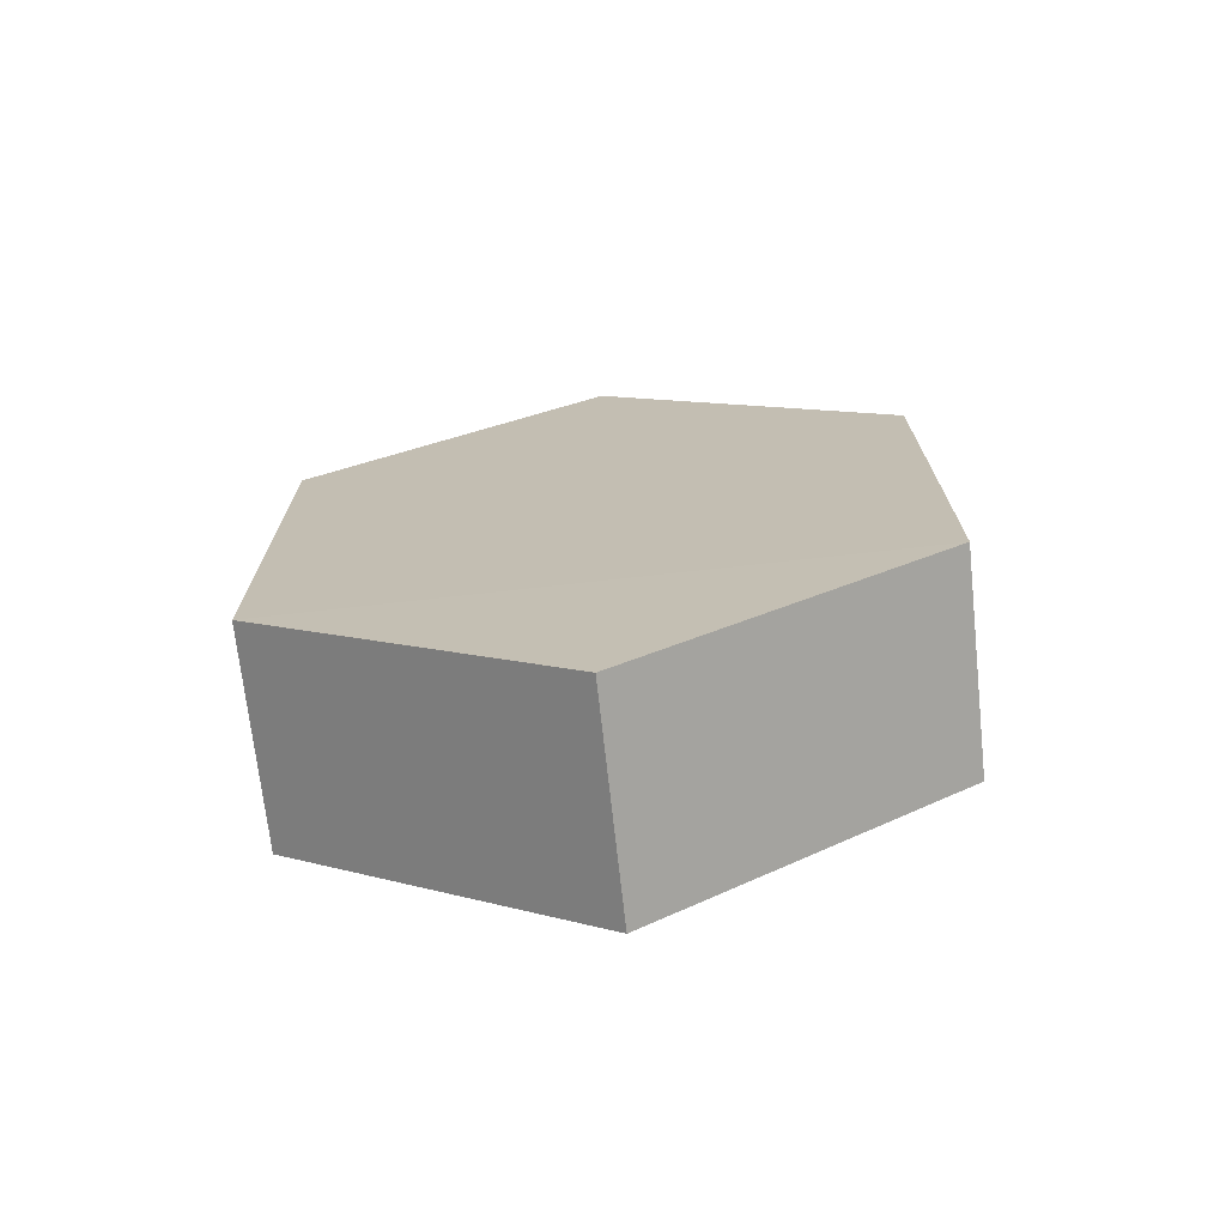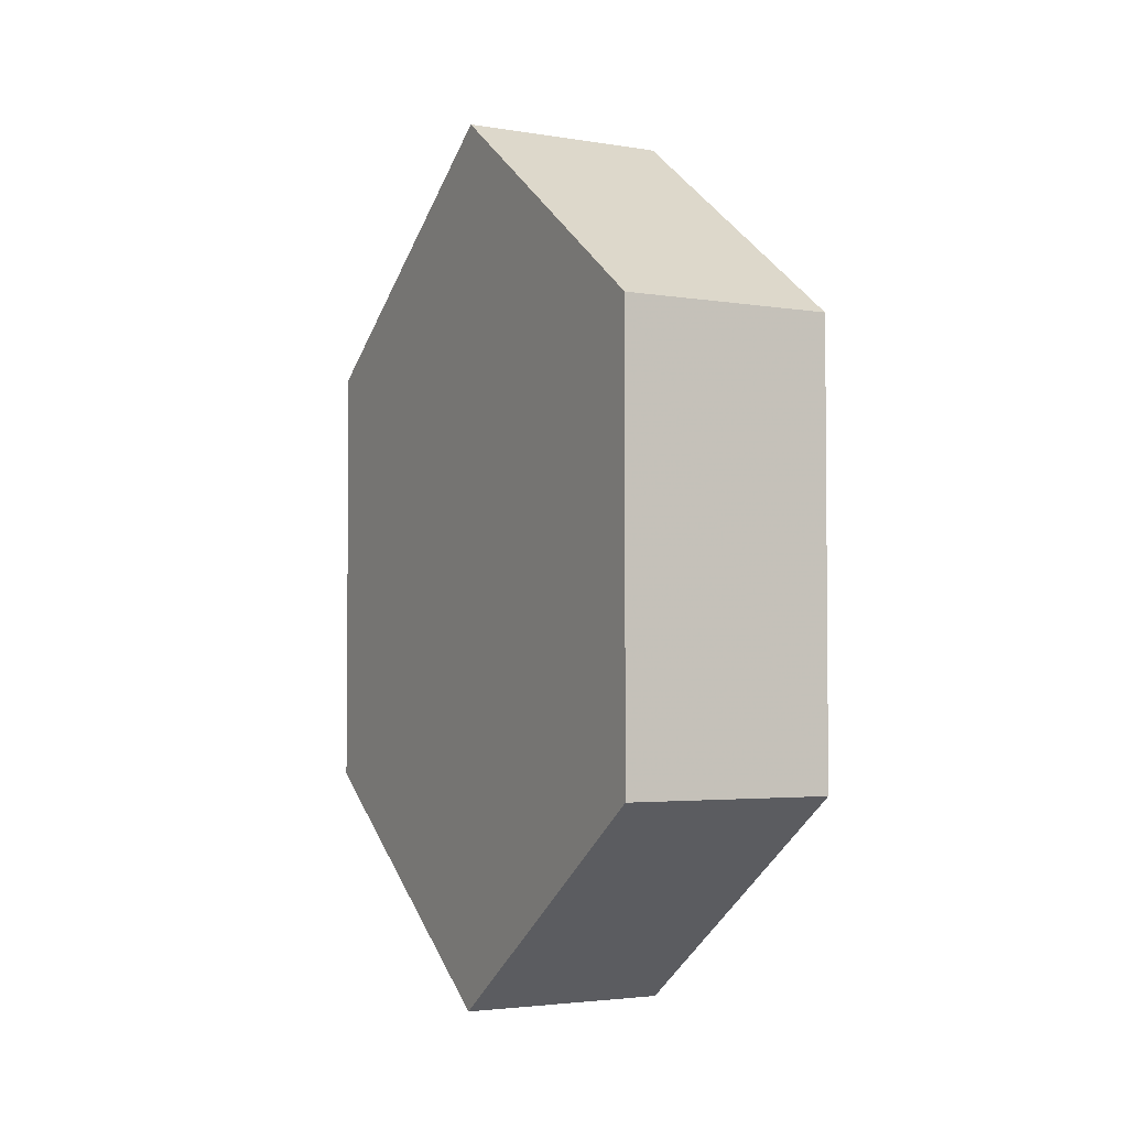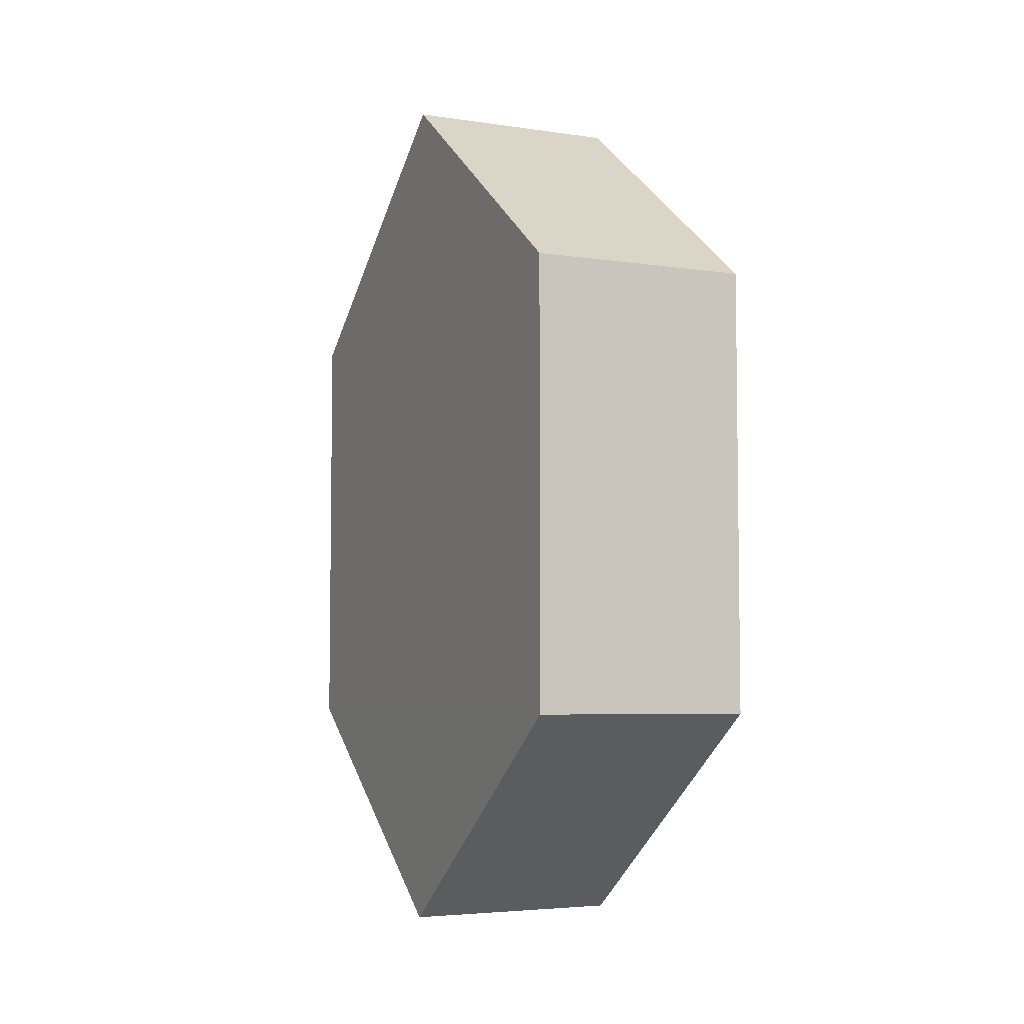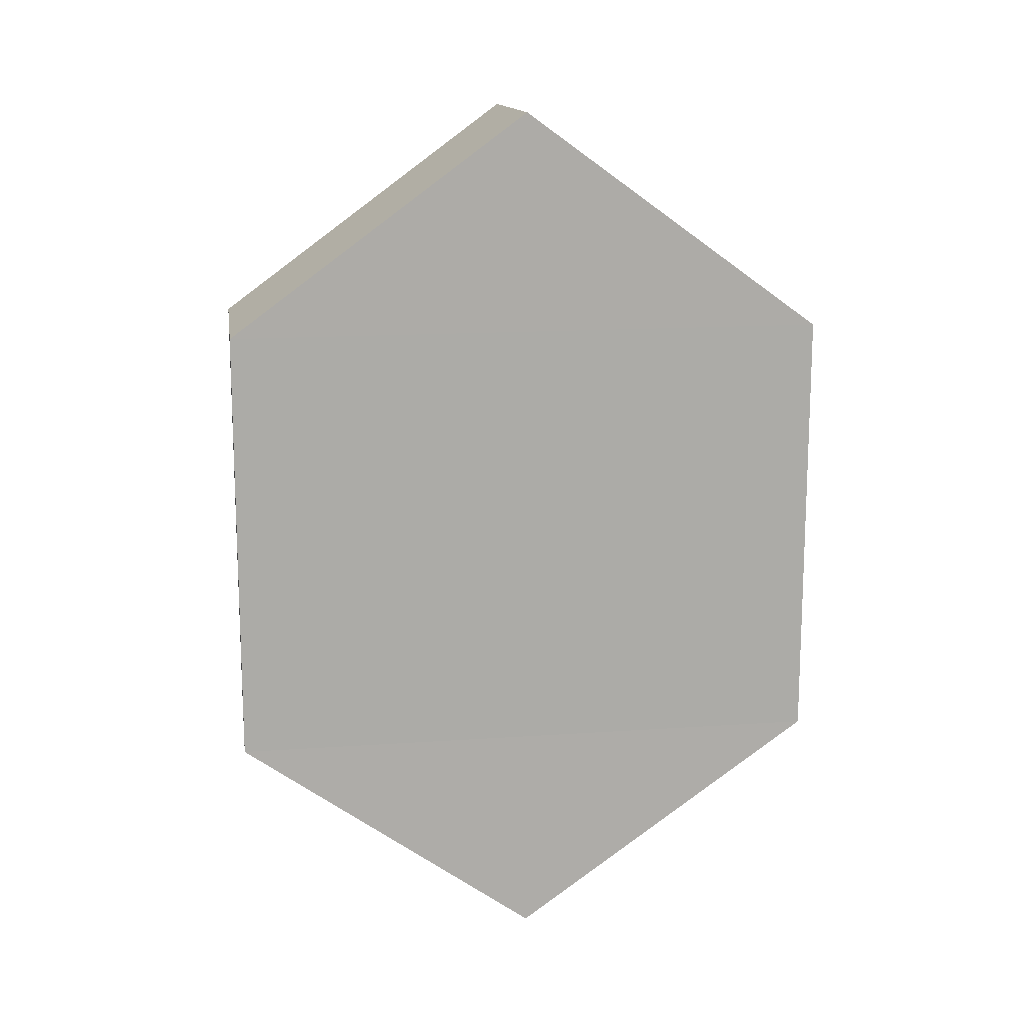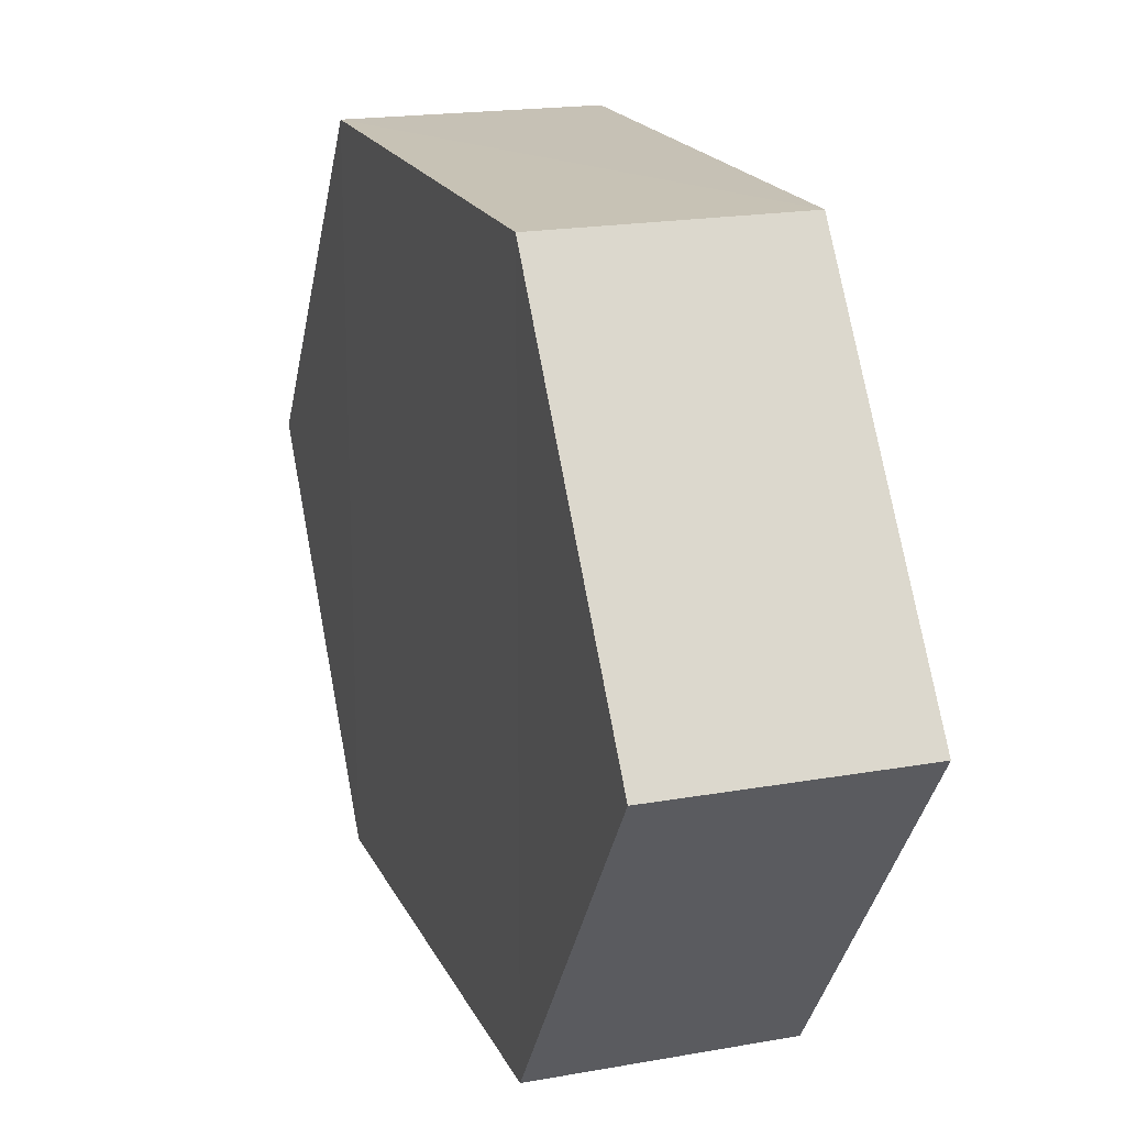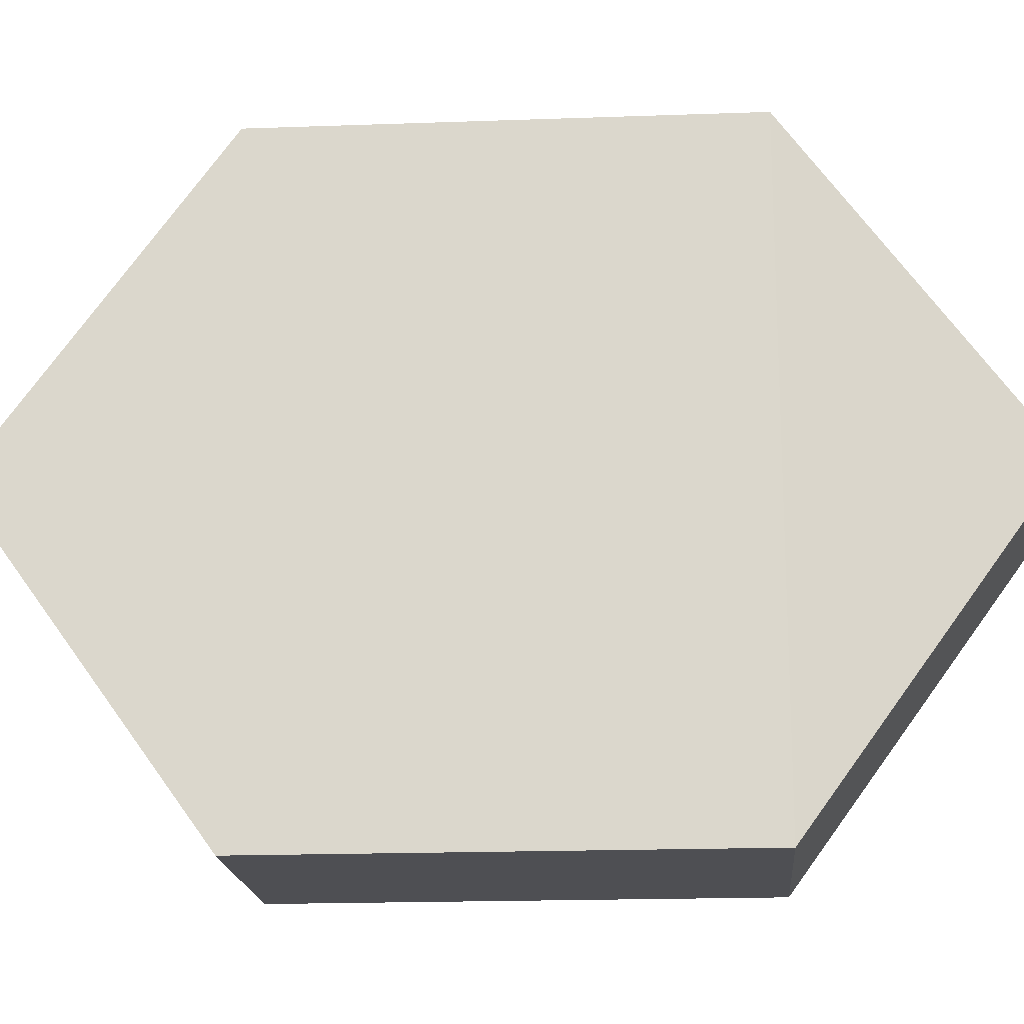
<metadata>
{"format":"obj","ext":"obj","renderer":"f3d","projection":"perspective","resolution":1024,"background":"white","views":[{"elev":-71.2,"azim":-83.7,"up":"+Y"},{"elev":-3.3,"azim":151.4,"up":"+Y"},{"elev":-5.3,"azim":-24.4,"up":"+Y"},{"elev":14.1,"azim":-98.6,"up":"+Y"},{"elev":18.7,"azim":161.3,"up":"+Z"},{"elev":-18.3,"azim":-86.1,"up":"+Z"}]}
</metadata>
<code>
o 8085
v 2227 1873 11.24
v 2227 1873 11.24
v 2227 1873 11.24
v 2227 1873 11.21
v 2227 1873 11.21
v 2227 1873 11.23
v 2227 1873 11.23
v 2227 1873 11.21
v 2227 1873 11.24
v 2227 1873 11.23
v 2227 1873 11.24
v 2227 1873 11.23
v 2227 1873 11.24
v 2227 1873 11.24
v 2227 1873 11.21
v 2227 1873 11.23
v 2227 1873 11.23
v 2227 1873 11.24
v 2227 1873 11.21
v 2227 1873 11.23
v 2227 1873 11.21
v 2227 1873 11.21
v 2227 1873 11.23
v 2227 1873 11.24
v 2227 1873 11.24
v 2227 1873 11.23
v 2227 1873 11.23
v 2227 1873 11.21
v 2227 1873 11.23
v 2227 1873 11.21
v 2227 1873 11.23
v 2227 1873 11.21
f 1 2 3
f 4 3 2
f 5 2 6
f 7 4 8
f 8 9 10
f 11 12 7
f 13 9 14
f 15 13 5
f 15 16 17
f 17 1 18
f 18 19 20
f 21 19 22
f 23 21 5
f 11 21 24
f 25 26 23
f 27 13 24
f 28 29 27
f 24 30 31
f 4 30 32
f 1 32 30

</code>
